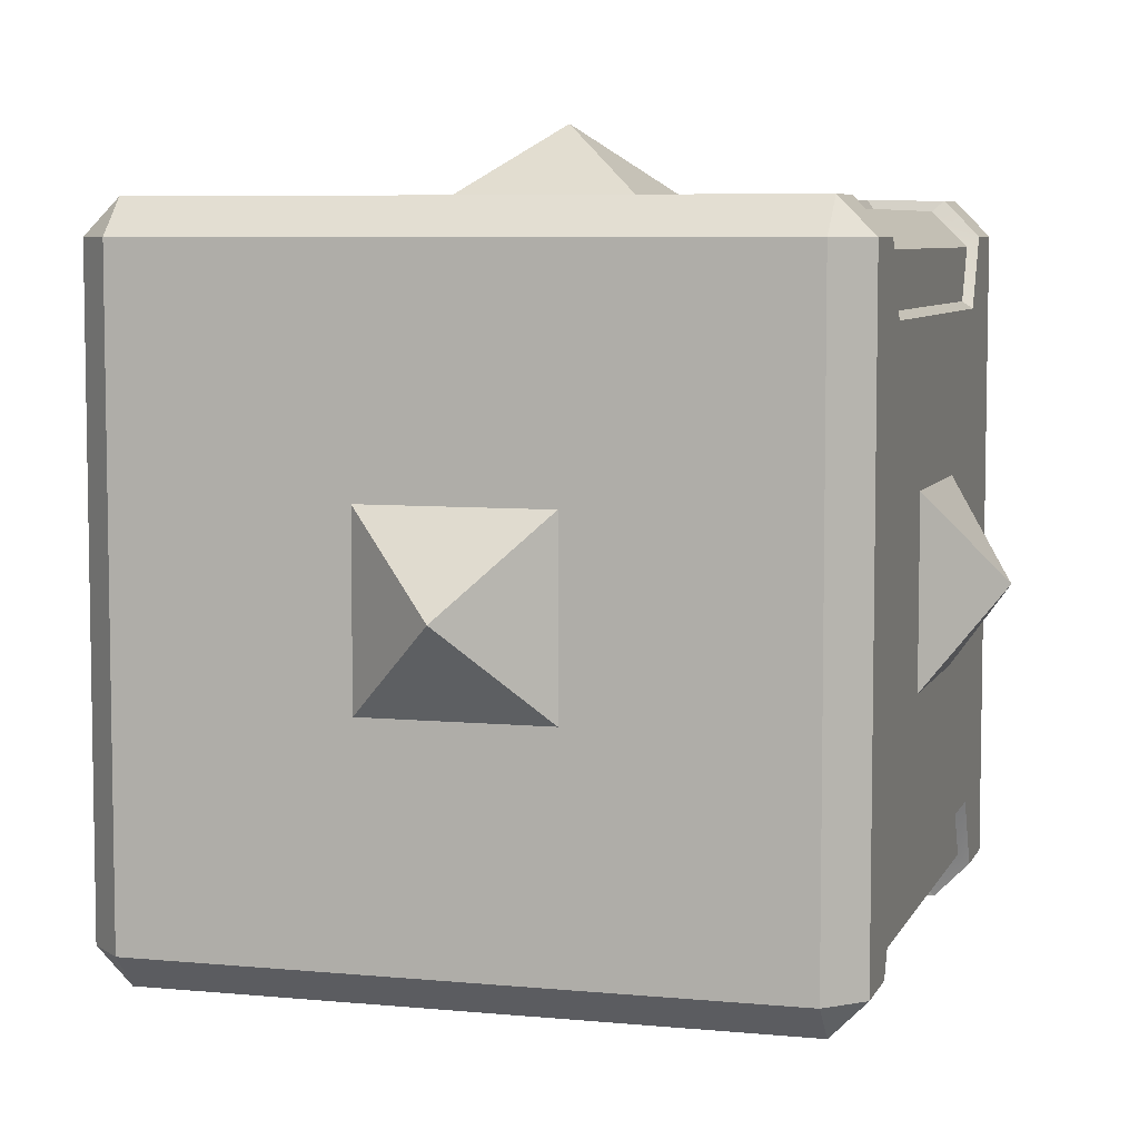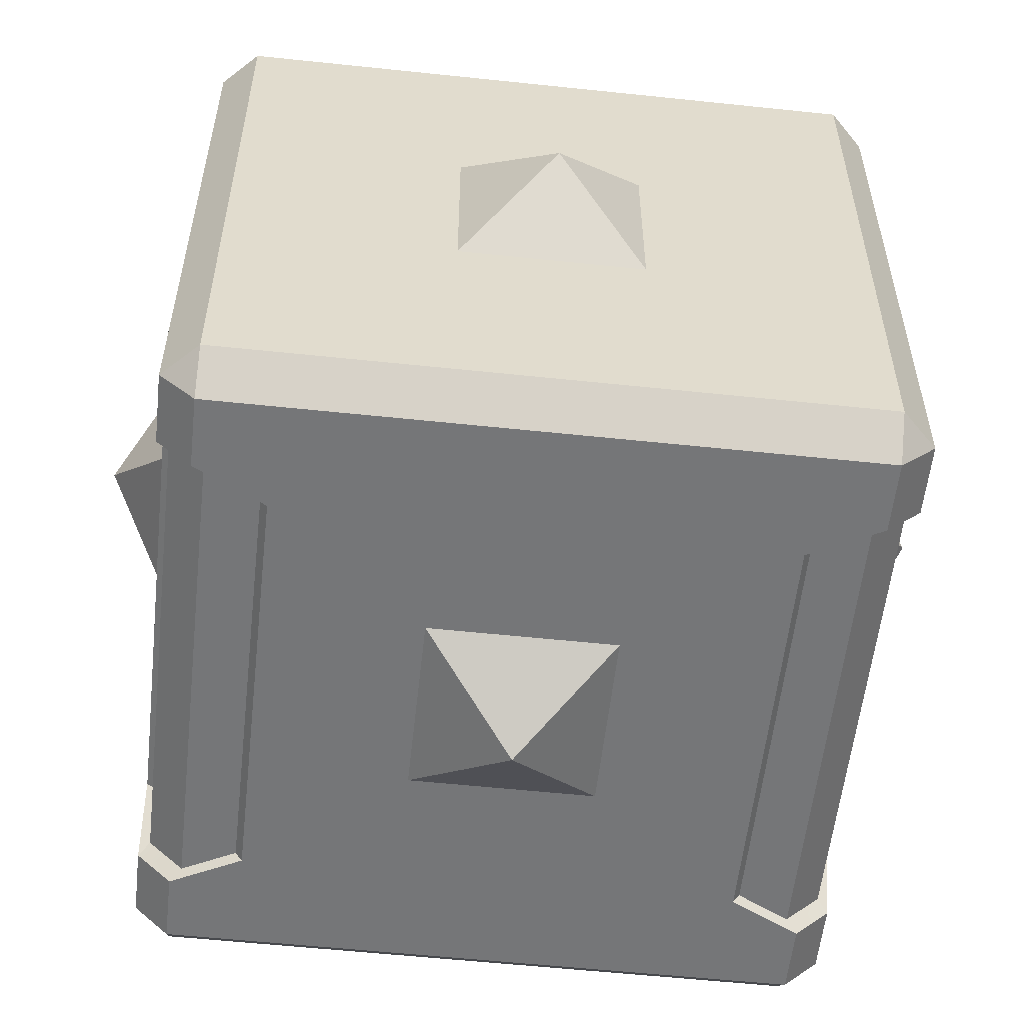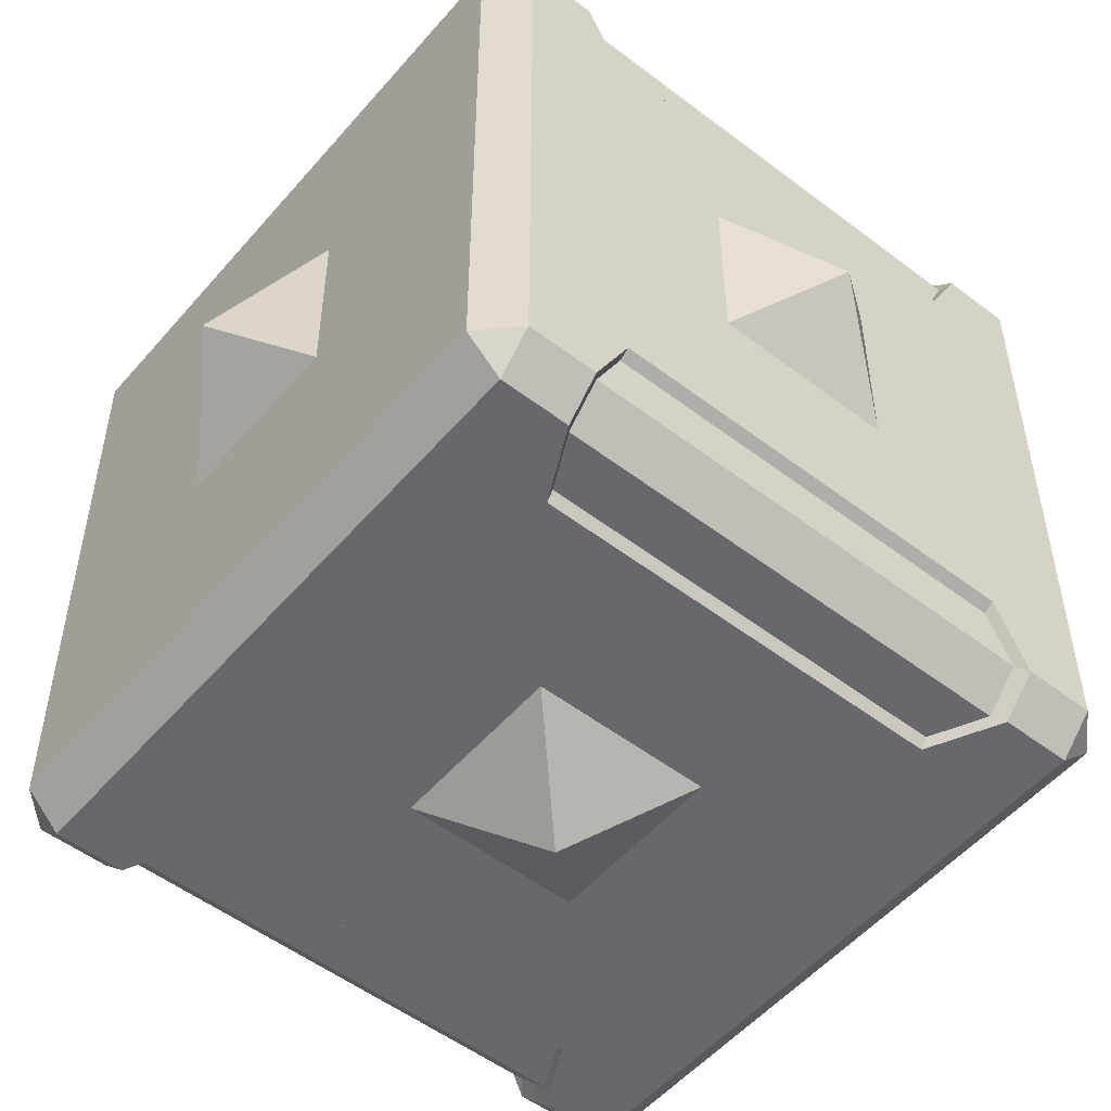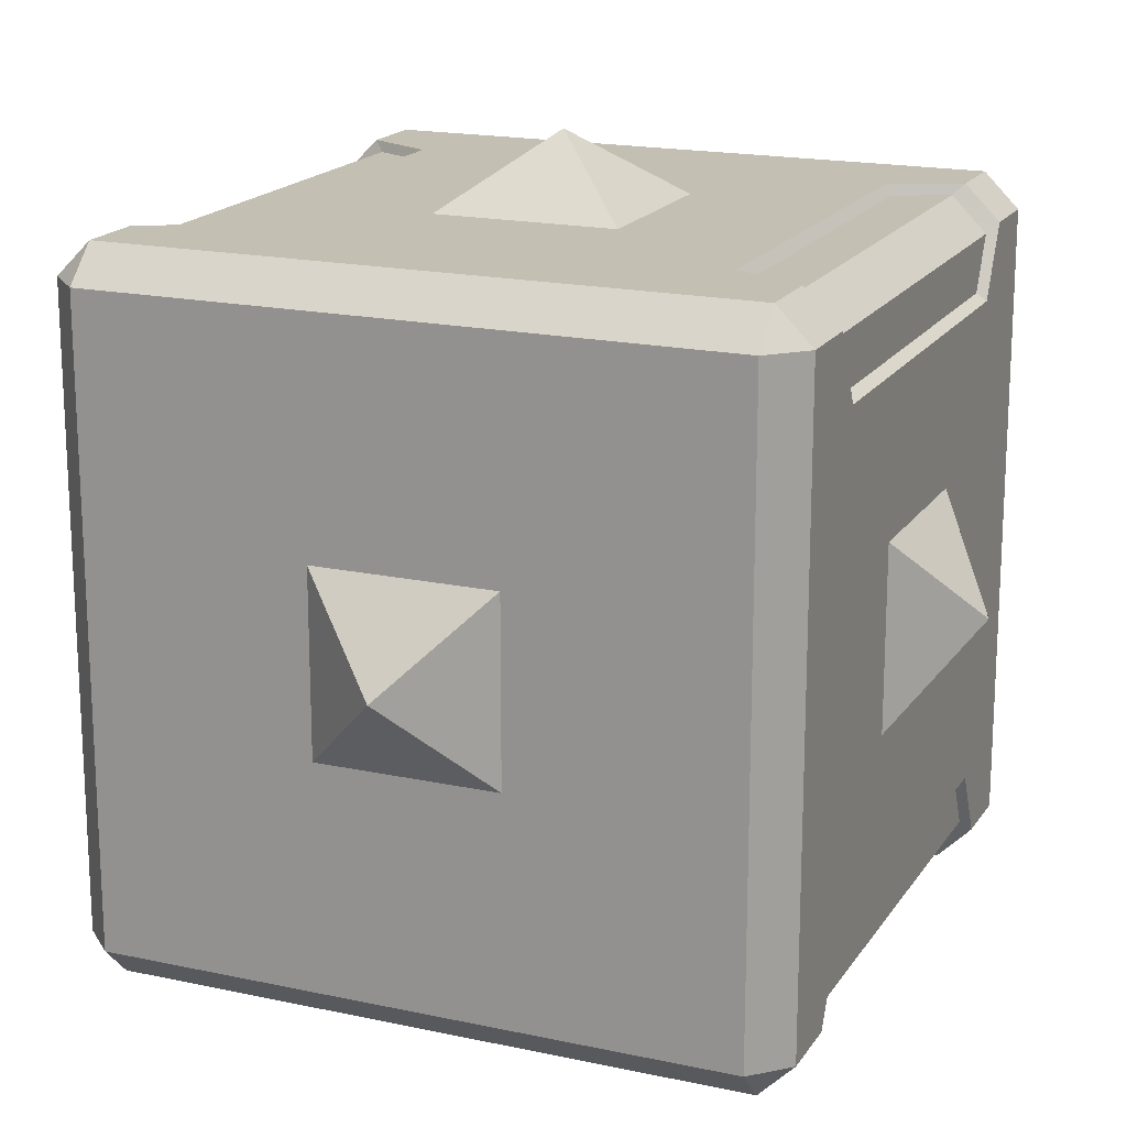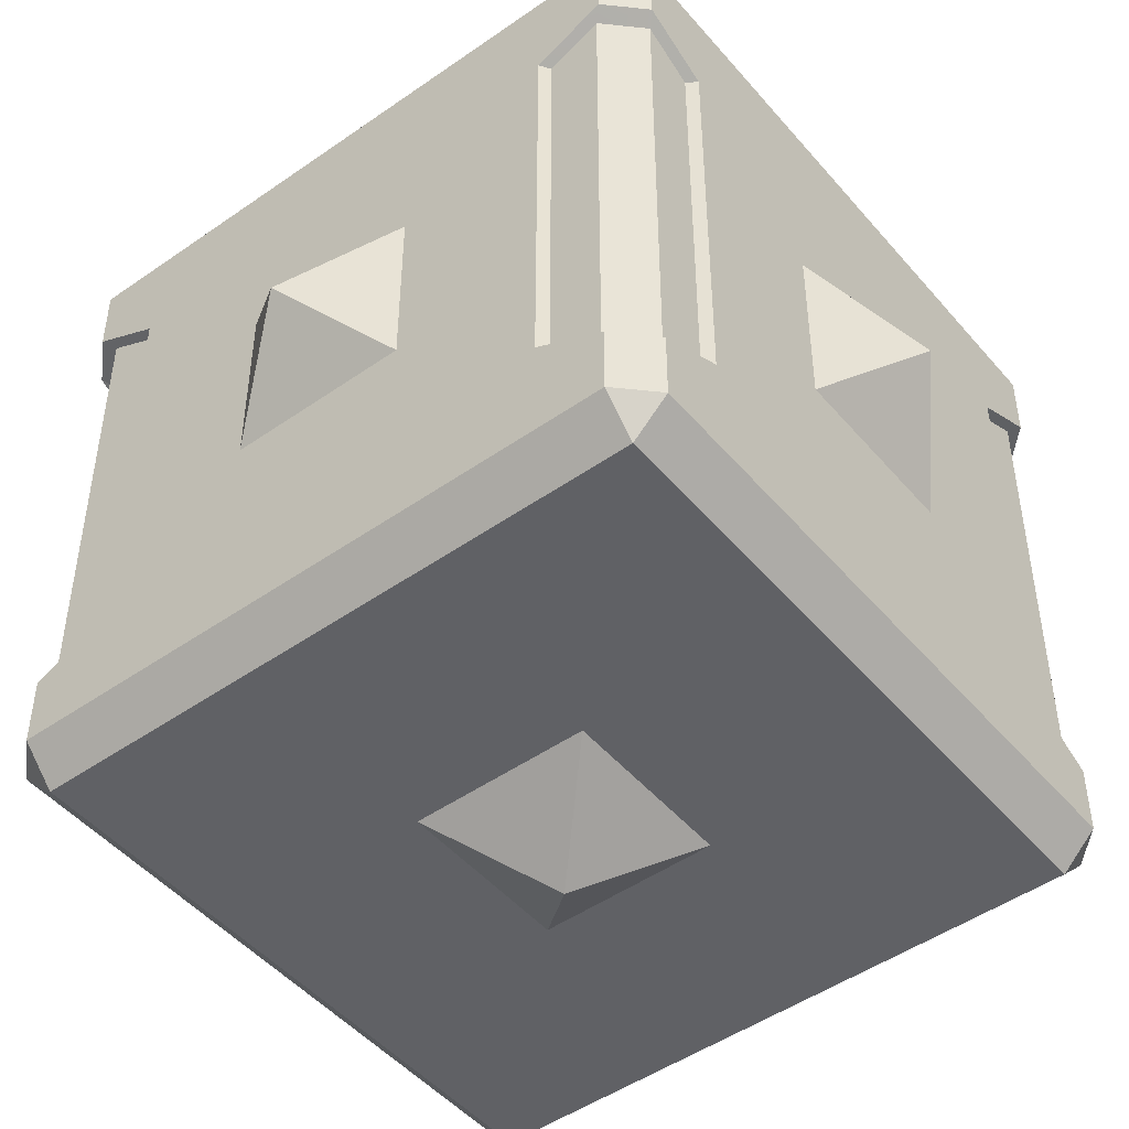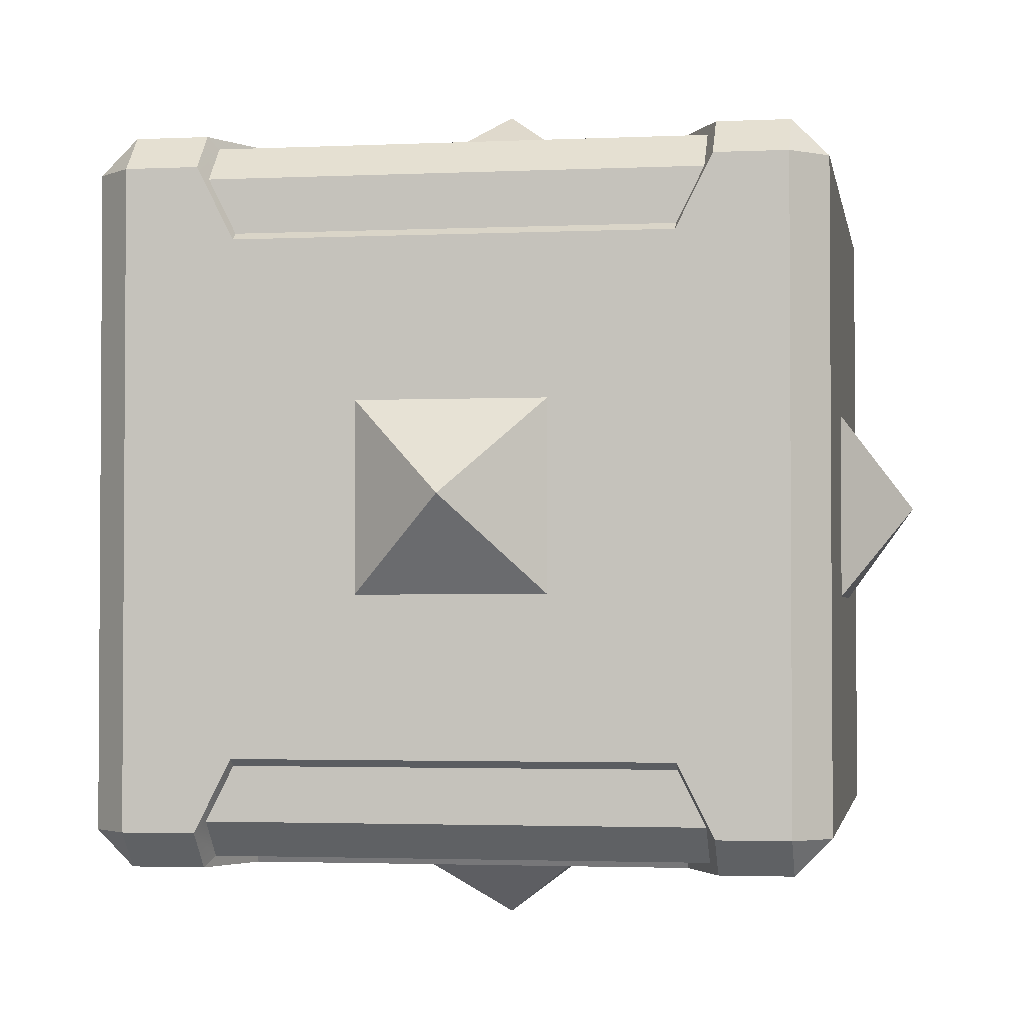
<metadata>
{"format":"obj","ext":"obj","renderer":"f3d","projection":"perspective","resolution":1024,"background":"white","views":[{"elev":6.5,"azim":16.1,"up":"+Z"},{"elev":-56.8,"azim":173.7,"up":"+Z"},{"elev":-52.5,"azim":-129.4,"up":"+Z"},{"elev":17.9,"azim":23.0,"up":"+Z"},{"elev":-47.9,"azim":-51.8,"up":"+Y"},{"elev":-2.4,"azim":-80.6,"up":"+Z"}]}
</metadata>
<code>
o DarkLightBasicBoi
v 0.485 -0.3 -0.36
v 0.5 -0.3 -0.35
v 0.5 -0.35 -0.45
v 0.485 -0.3375 -0.435
v 0.485 0.3 -0.36
v 0.5 0.3 -0.35
v 0.485 0.3375 -0.435
v 0.5 0.35 -0.45
v 0.5 -0.45 -0.45
v 0.5 0.45 -0.45
v 0.5 0.45 0.45
v 0.5 0.35 0.45
v 0.5 0.3 0.35
v 0.5 -0.3 0.35
v 0.5 -0.35 0.45
v 0.5 -0.45 0.45
v 0.45 -0.45 -0.5
v 0.45 -0.35 -0.5
v 0.45 -0.5 -0.45
v 0.45 -0.5 0.45
v -0.45 -0.5 0.45
v -0.45 -0.5 -0.45
v 0.45 -0.45 0.5
v -0.45 -0.45 0.5
v 0.45 -0.35 0.5
v -0.45 0.45 0.5
v -0.45 0.35 0.5
v -0.35 0.3 0.5
v -0.35 -0.3 0.5
v -0.45 -0.35 0.5
v 0.35 -0.3 0.5
v 0.35 0.3 0.5
v 0.45 0.35 0.5
v 0.45 0.45 0.5
v -0.5 0.45 0.45
v -0.5 0.35 0.45
v -0.5 0.45 -0.45
v -0.5 0.35 -0.45
v -0.5 0.3 -0.35
v -0.5 -0.3 -0.35
v -0.5 -0.35 -0.45
v -0.5 -0.45 -0.45
v -0.5 -0.45 0.45
v -0.5 -0.35 0.45
v -0.5 -0.3 0.35
v -0.5 0.3 0.35
v -0.45 0.5 0.45
v -0.45 0.5 -0.45
v 0.45 0.5 0.45
v 0.45 0.5 -0.45
v 0.435 0.3375 0.485
v 0.485 0.3375 0.435
v 0.36 0.3 0.485
v 0.36 -0.3 0.485
v 0.435 -0.3375 0.485
v 0.485 -0.3375 0.435
v 0.485 -0.3 0.36
v 0.485 0.3 0.36
v 0.45 0.45 -0.5
v 0.45 0.35 -0.5
v 0.435 0.3375 -0.485
v 0.435 -0.3375 -0.485
v 0.36 -0.3 -0.485
v 0.36 0.3 -0.485
v 0.35 -0.3 -0.5
v 0.35 0.3 -0.5
v -0.45 -0.45 -0.5
v -0.45 -0.35 -0.5
v -0.35 -0.3 -0.5
v -0.35 0.3 -0.5
v -0.45 0.35 -0.5
v -0.45 0.45 -0.5
v -0.485 -0.3375 0.435
v -0.435 -0.3375 0.485
v -0.485 -0.3 0.36
v -0.485 0.3 0.36
v -0.485 0.3375 0.435
v -0.435 0.3375 0.485
v -0.36 0.3 0.485
v -0.36 -0.3 0.485
v -0.435 -0.3375 -0.485
v -0.485 -0.3375 -0.435
v -0.36 -0.3 -0.485
v -0.36 0.3 -0.485
v -0.435 0.3375 -0.485
v -0.485 0.3375 -0.435
v -0.485 0.3 -0.36
v -0.485 -0.3 -0.36
v -0.6 -0 0
v -0.5 0.13 0.13
v -0.5 0.13 -0.13
v -0.5 -0.13 0.13
v -0.5 -0.13 -0.13
v 0.13 0.5 0.13
v -0 0.6 0
v -0.13 0.5 0.13
v 0.13 0.5 -0.13
v -0.13 0.5 -0.13
v -0.13 0.13 0.5
v -0 -0 0.6
v 0.13 0.13 0.5
v -0.13 -0.13 0.5
v 0.13 -0.13 0.5
v 0.5 0.13 0.13
v 0.6 -0 0
v 0.5 0.13 -0.13
v 0.5 -0.13 0.13
v 0.5 -0.13 -0.13
v 0.13 0.13 -0.5
v -0 -0 -0.6
v -0.13 0.13 -0.5
v 0.13 -0.13 -0.5
v -0.13 -0.13 -0.5
v 0.13 -0.5 0.13
v -0 -0.6 0
v 0.13 -0.5 -0.13
v -0.13 -0.5 0.13
v -0.13 -0.5 -0.13
f 2 4 1
f 5 2 1
f 4 5 1
f 7 6 5
f 6 10 13
f 9 18 3
f 17 9 19
f 19 16 20
f 20 22 19
f 20 24 21
f 16 23 20
f 23 15 25
f 29 24 31
f 36 26 35
f 40 43 45
f 35 48 37
f 47 35 26
f 47 34 49
f 49 48 47
f 49 10 50
f 34 11 49
f 33 11 34
f 51 12 33
f 32 51 33
f 53 31 54
f 55 53 54
f 56 51 55
f 58 56 57
f 14 56 15
f 14 58 57
f 13 52 58
f 56 25 15
f 31 55 54
f 10 59 50
f 8 59 10
f 7 60 8
f 62 7 4
f 64 62 63
f 62 65 63
f 65 64 63
f 70 59 66
f 17 22 67
f 22 42 67
f 42 21 43
f 43 21 24
f 43 30 44
f 73 30 74
f 45 73 75
f 75 46 45
f 77 75 73
f 77 46 76
f 27 77 78
f 28 78 79
f 29 79 80
f 74 29 80
f 80 78 74
f 78 73 74
f 41 67 42
f 68 82 81
f 69 81 83
f 83 70 69
f 85 83 81
f 70 85 71
f 38 85 86
f 39 86 87
f 40 87 88
f 40 82 41
f 88 86 82
f 86 81 82
f 37 71 38
f 37 48 72
f 72 50 59
f 66 61 64
f 62 3 18
f 89 90 91
f 90 89 92
f 92 89 93
f 91 93 89
f 94 95 96
f 95 94 97
f 98 95 97
f 96 95 98
f 99 100 101
f 102 100 99
f 100 102 103
f 100 103 101
f 104 105 106
f 107 105 104
f 105 107 108
f 105 108 106
f 109 110 111
f 112 110 109
f 110 112 113
f 110 113 111
f 114 115 116
f 115 114 117
f 115 117 118
f 115 118 116
f 2 3 4
f 5 6 2
f 4 7 5
f 7 8 6
f 16 9 2
f 9 3 2
f 14 15 16
f 11 12 13
f 14 16 2
f 10 11 13
f 13 14 2
f 6 8 10
f 13 2 6
f 9 17 18
f 19 9 16
f 20 21 22
f 20 23 24
f 23 16 15
f 34 26 28
f 26 27 28
f 32 33 34
f 23 25 31
f 32 34 28
f 24 23 31
f 31 32 28
f 29 30 24
f 31 28 29
f 36 27 26
f 46 36 35
f 35 37 39
f 37 38 39
f 46 35 39
f 40 41 42
f 46 39 40
f 43 44 45
f 45 46 40
f 40 42 43
f 35 47 48
f 47 26 34
f 49 50 48
f 49 11 10
f 33 12 11
f 51 52 12
f 32 53 51
f 53 32 31
f 55 51 53
f 56 52 51
f 58 52 56
f 14 57 56
f 14 13 58
f 13 12 52
f 56 55 25
f 31 25 55
f 8 60 59
f 7 61 60
f 62 61 7
f 64 61 62
f 62 18 65
f 65 66 64
f 65 18 17
f 17 67 69
f 67 68 69
f 65 17 69
f 70 71 72
f 65 69 70
f 59 60 66
f 66 65 70
f 70 72 59
f 17 19 22
f 42 22 21
f 43 24 30
f 73 44 30
f 45 44 73
f 75 76 46
f 77 76 75
f 77 36 46
f 27 36 77
f 28 27 78
f 29 28 79
f 74 30 29
f 80 79 78
f 78 77 73
f 41 68 67
f 68 41 82
f 69 68 81
f 83 84 70
f 85 84 83
f 70 84 85
f 38 71 85
f 39 38 86
f 40 39 87
f 40 88 82
f 88 87 86
f 86 85 81
f 37 72 71
f 72 48 50
f 66 60 61
f 62 4 3

</code>
